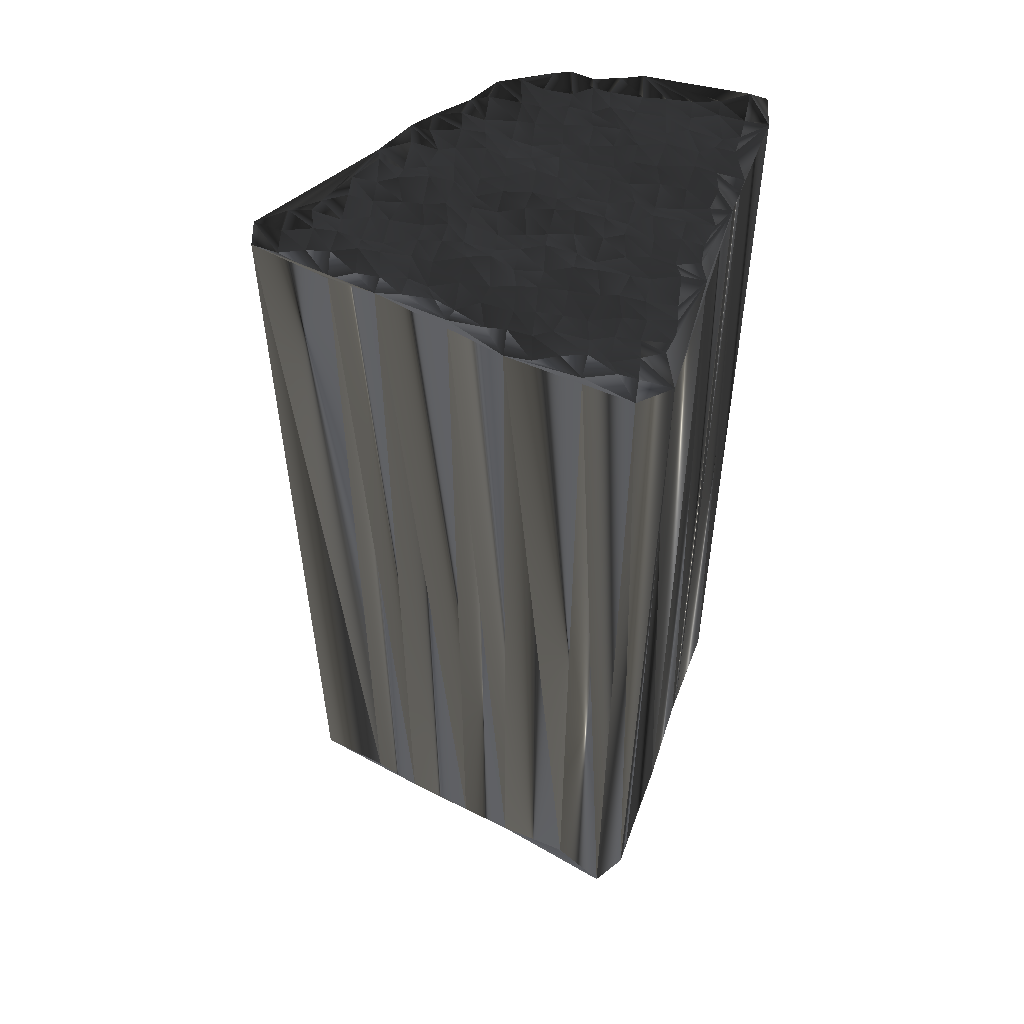
<metadata>
{"format":"obj","ext":"obj","renderer":"f3d","projection":"perspective","resolution":1024,"background":"white","views":[{"elev":53.6,"azim":-173.4,"up":"+Z"}]}
</metadata>
<code>
v 93.52 487.4 0.105
v 93.53 488.4 -0.142
v 94.42 487.3 -0.0456
v 94.55 488.2 0.05327
v 94.44 488.9 -0.05922
v 94.55 489.8 0.03377
v 94.43 490.5 0.05126
v 94.31 491.4 -0.1491
v 94.44 492.1 0.05146
v 95.43 487.5 0.1502
v 95.37 488 -0.01275
v 95.37 489 0.03581
v 95.27 489.7 -0.005452
v 95.04 490.8 0.01187
v 95.41 491.6 0.06309
v 95.2 492.2 -0.1312
v 95.17 492.8 0.1686
v 95.37 493.7 -0.06046
v 95.27 494.5 0.02166
v 95.08 495.4 0.1517
v 96.13 487.2 0.03871
v 95.89 488.1 0.1327
v 95.88 489 -0.008692
v 96.11 489.7 -0.002286
v 96.03 490.5 0.04133
v 96.03 491.4 0.0045
v 95.89 492.1 -0.1057
v 96.15 493.1 0.000534
v 96.11 493.9 -0.1834
v 95.99 494.5 -0.03171
v 96.02 495.4 -0.08559
v 95.88 496.2 -0.0257
v 96.1 497 -0.1243
v 96.04 497.7 -0.06922
v 95.89 498.5 -0.001092
v 96.07 499.5 0.1715
v 96.98 487.4 0.02828
v 96.76 488.2 -0.2994
v 96.81 489 0.06955
v 96.68 489.7 -0.06244
v 96.56 490.7 0.2604
v 96.93 491.1 0.04287
v 96.9 492.1 -0.178
v 96.79 492.8 -0.09688
v 96.87 493.9 -0.04539
v 96.9 494.6 -0.1797
v 96.94 495.4 -0.06851
v 96.97 496.1 -0.04232
v 96.91 497 -0.002327
v 96.85 497.8 -0.09302
v 96.93 498.5 -0.07849
v 96.92 499.4 0.02716
v 96.96 500.3 -0.167
v 97.7 486.4 0.3077
v 97.73 487.4 0.04651
v 97.71 488 -0.08702
v 97.74 489 -0.01298
v 97.45 489.8 -0.222
v 97.58 490.7 0.03986
v 97.77 491.4 0.2794
v 97.69 492 -0.03988
v 97.7 493 -0.001008
v 97.69 493.5 0.03648
v 97.66 494.6 0.08381
v 97.59 495.6 -0.02343
v 97.67 496.2 0.07716
v 97.6 497 0.116
v 97.62 497.6 -0.05063
v 97.63 498.3 0.1813
v 97.77 499.5 0.02945
v 98.46 486.6 0.1018
v 98.44 487.3 -0.1114
v 98.54 488 0.06056
v 98.41 489 -0.1531
v 98.41 489.7 0.0692
v 98.46 490.5 0.1817
v 98.49 491.4 0.06384
v 98.37 492 -0.03585
v 98.44 493.1 -0.2734
v 98.47 493.7 0.00923
v 98.57 494.7 -0.007989
v 98.57 495.2 -0.0253
v 98.59 495.9 -0.02284
v 98.45 497.1 0.03171
v 98.36 497.8 -0.1216
v 98.4 498.7 -0.1334
v 98.57 499.2 -0.06573
v 99.37 486.6 -0.05105
v 99.18 487.5 -0.03993
v 99.24 488.2 -0.2613
v 99.25 489 -0.05892
v 99.31 489.6 0.1025
v 99.18 490.6 -0.04052
v 99.34 491.6 -0.02517
v 99.51 492.2 0.0481
v 99.18 493.1 -0.01061
v 99.26 493.7 -0.05972
v 99.13 494.5 0.0353
v 99.15 495.4 0.03385
v 99.25 496.2 -0.149
v 99.15 497 -0.1742
v 99.14 497.9 -0.03653
v 99.32 498.5 0.1716
v 100.1 486.7 -0.09195
v 100.1 487.4 -0.06535
v 99.84 488.1 0.0473
v 100.2 489 0.07562
v 100.2 489.7 -0.1728
v 100.2 490.5 0.1405
v 100.1 491.3 -0.08178
v 100 492.2 -0.1273
v 100.1 493 0.1059
v 99.95 493.5 0.1986
v 100.1 494.6 -0.000345
v 100.1 495.3 0.1747
v 99.92 496.1 0.03948
v 99.99 496.8 -0.0109
v 99.96 497.6 -0.03251
v 100.2 498.7 -0.03585
v 100.9 486.4 0.06911
v 100.9 487.2 0.04271
v 101 488.1 0.0874
v 100.9 488.9 0.01653
v 101 489.7 0.1399
v 100.8 490.6 0.07043
v 100.7 491.3 -0.02363
v 100.8 492.1 -0.05958
v 101 492.9 -0.07619
v 100.9 493.9 0.02815
v 101.1 494.5 0.06462
v 101 495.2 -0.07993
v 100.9 496.2 0.1892
v 100.9 497.1 0.04078
v 100.8 497.8 -0.09721
v 100.9 498.6 0.1586
v 101.7 487.4 0.0382
v 101.8 488 0.03215
v 101.6 488.9 0.09343
v 101.6 489.7 0.1378
v 101.6 490.5 0.03977
v 101.9 491.3 -0.05652
v 101.6 492.1 -0.1059
v 101.6 493 -0.05903
v 101.6 493.8 -0.03192
v 101.7 494.6 0.2424
v 101.6 495.4 -0.1089
v 101.7 496.1 -0.04257
v 101.8 497.1 -0.1126
v 101.8 498 0.1084
v 102.5 487.5 -0.04221
v 102.3 488.2 -0.06006
v 102.4 489.1 -0.03918
v 102.4 489.7 -0.1698
v 102.5 490.5 -0.1917
v 102.3 491.3 0.1003
v 102.4 492.4 -0.1461
v 102.3 493 0.1647
v 102.4 493.8 0.05231
v 102.4 494.7 -0.0194
v 102.4 495.2 0.001903
v 102.5 496.2 -0.01822
v 102.4 496.8 -0.05886
v 102.6 497.8 -0.07368
v 103.2 488.2 0.03829
v 103.3 489.1 0.1947
v 103.2 489.7 -0.000317
v 103.2 490.5 0.05184
v 103.1 491.5 0.07326
v 103.1 492 -0.1529
v 103.3 493 0.01046
v 103.3 493.6 -0.0418
v 103.2 494.5 0.1371
v 103.5 495.4 -0.0856
v 103.1 496.3 0.1031
v 103.3 497 0.003647
v 104 488.9 -0.04728
v 104.2 489.8 0.1171
v 104.2 490.4 -0.03442
v 103.9 491.2 0.01691
v 104.2 492.2 -0.08111
v 104.2 492.9 -0.03983
v 104 494 0.01433
v 104.2 494.6 0.135
v 104 495.4 -0.06551
v 104 496.2 -0.05721
v 103.9 497 -0.08495
v 104.8 489.8 -0.02335
v 104.8 490.5 -0.1819
v 104.7 491.5 0.0909
v 104.9 492.2 0.01956
v 104.8 492.9 0.03822
v 104.9 493.9 0.005573
v 104.8 494.5 0.004242
v 104.8 495.5 -0.1103
v 104.9 496.3 0.1155
v 104.9 497 0.03791
v 105.5 490.7 0.1329
v 105.8 491.3 0.06921
v 105.7 492.1 0.1376
v 105.6 493 0.0609
v 105.7 493.5 0.08428
v 105.7 494.4 -0.01132
v 105.6 495.3 -0.1276
v 105.7 496.3 -0.1271
v 106.4 492.2 -0.05546
v 106.5 492.9 -0.08543
v 106.4 493.7 -0.1932
v 106.4 494.1 0.03545
v 106.4 495.5 0.1197
v 106.5 496.1 -0.01817
v 107.5 492.9 -0.1532
v 107.4 493.8 0.006248
v 107.4 494.6 0.03529
v 107.2 495.5 0.007299
v 108 493.6 -0.07826
v 108 494.6 0.08883
v 108.1 495.3 -0.1832
v 108.9 494.5 -0.1506
v 108.8 495.2 -0.1322
v 93.72 487.2 30.14
v 93.61 488.2 29.96
v 94.29 487.2 30.23
v 94.39 488.3 30.11
v 94.47 488.8 29.85
v 94.62 489.8 30.14
v 94.26 490.7 29.82
v 94.38 491.5 30.04
v 94.57 492.1 29.92
v 95.21 487.4 30.02
v 95.22 488.1 30.05
v 95.04 489.1 29.96
v 95.27 489.6 30.08
v 95.16 490.6 29.99
v 95.04 491.4 30.02
v 95.27 492.1 29.9
v 95.05 492.9 29.95
v 95.35 493.7 29.85
v 95.4 494.5 29.95
v 95.19 495.3 30.04
v 96.08 487.3 29.83
v 96.1 488.1 29.91
v 96.13 488.8 30.04
v 95.75 489.8 30.04
v 95.84 490.4 30.02
v 96.03 491.4 29.93
v 96.08 492.2 29.85
v 95.95 492.9 30.03
v 96.05 493.7 30.06
v 96.16 494.7 29.98
v 95.95 495.1 29.98
v 95.97 496.3 29.92
v 95.93 497 30.1
v 95.97 497.9 30.05
v 96.2 498.3 30.12
v 95.86 499.3 29.76
v 96.94 487.4 29.99
v 96.88 488.3 30.02
v 96.85 489 29.94
v 96.8 489.6 30.1
v 97.01 490.6 30.06
v 96.85 491.4 30.07
v 96.94 492.3 29.89
v 96.98 492.9 30.16
v 96.88 493.8 30.04
v 96.91 494.5 30.04
v 96.83 495.3 29.93
v 96.94 496.3 29.98
v 96.83 497 29.94
v 96.96 497.8 29.95
v 96.92 498.5 29.98
v 96.91 499.4 30.1
v 96.94 500.2 30
v 97.73 486.5 30.07
v 97.69 487.5 30.02
v 97.83 488.2 29.98
v 98.02 489 30.07
v 97.67 489.7 30.01
v 97.75 490.6 30.12
v 97.81 491.3 29.9
v 97.57 492.2 30.01
v 97.71 493 29.83
v 97.77 493.7 30.07
v 97.66 494.6 30.01
v 97.46 495.4 30.08
v 97.72 496.2 30.1
v 97.58 496.9 29.93
v 97.72 497.8 30
v 97.78 498.7 29.92
v 97.51 499.2 30.07
v 98.45 486.5 29.92
v 98.75 487.3 29.96
v 98.67 488.2 30.19
v 98.27 489 29.97
v 98.43 489.8 29.96
v 98.33 490.6 29.84
v 98.37 491.4 30.08
v 98.4 492.2 29.83
v 98.43 493 30.01
v 98.4 493.8 29.96
v 98.56 494.7 29.86
v 98.45 495.3 30.1
v 98.29 496.2 29.99
v 98.57 497.2 29.94
v 98.45 497.8 29.86
v 98.43 498.5 30.02
v 98.52 499.4 30
v 99.38 486.6 29.83
v 99.32 487.2 30.02
v 99.28 488.1 29.82
v 99.14 488.9 29.97
v 99.2 489.9 30.07
v 99.15 490.5 29.87
v 99.2 491.4 29.99
v 99.39 492.2 30.02
v 99.33 492.9 30.16
v 99.31 493.7 29.94
v 99.13 494.6 30.02
v 99.17 495.2 30.09
v 99.24 496.1 29.99
v 99.29 497 29.92
v 99.52 497.7 29.97
v 99.22 498.7 30.02
v 100.1 486.4 29.96
v 99.94 487.5 29.98
v 100 488.1 29.97
v 100.1 488.9 29.93
v 100 489.9 29.98
v 100.1 490.5 29.99
v 100 491.4 30.03
v 99.96 492.2 29.9
v 99.98 492.8 30.02
v 100.1 493.8 29.87
v 100.1 494.4 30.11
v 100 495.3 29.93
v 100.1 496.1 30.02
v 100.1 497 29.92
v 100.1 497.9 29.91
v 100 498.7 29.75
v 100.7 486.5 29.86
v 100.9 487.4 29.96
v 100.9 488.2 29.92
v 101 489 29.91
v 101 489.9 29.82
v 100.9 490.6 29.98
v 100.7 491.4 30.18
v 100.7 492.2 30.09
v 100.9 492.9 30.03
v 100.7 493.8 29.76
v 100.8 494.6 29.99
v 100.9 495.3 29.85
v 100.8 496.2 30.1
v 100.8 497 29.9
v 100.9 497.8 29.94
v 100.9 498.6 29.7
v 101.7 487.1 30.07
v 101.5 488.1 29.95
v 101.6 488.8 29.85
v 101.7 489.8 29.88
v 101.7 490.7 29.93
v 101.6 491.5 29.93
v 101.6 492.3 30.08
v 101.7 493 29.92
v 101.6 493.9 29.85
v 101.6 494.5 29.78
v 101.7 495.1 30.19
v 101.6 496.3 30.05
v 101.7 497 30.14
v 101.5 497.8 29.93
v 102.4 487.5 30.19
v 102.6 488 30
v 102.6 488.8 29.78
v 102.5 489.7 30.01
v 102.4 490.4 29.98
v 102.4 491.7 29.94
v 102.5 492.3 29.79
v 102.5 492.8 29.83
v 102.5 493.8 30.09
v 102.5 494.6 30.08
v 102.4 495.2 30.07
v 102.5 496.1 29.96
v 102.5 497.2 29.92
v 102.6 497.7 30.06
v 103.2 488.1 29.89
v 103.3 489 30.17
v 103.3 489.5 29.94
v 103.3 490.5 30
v 103.3 491.3 30.05
v 103.2 492.1 30.14
v 103.3 493 30.04
v 103.1 493.8 29.99
v 103.2 494.5 29.93
v 103.4 495.4 30.03
v 103.4 496.2 29.71
v 103.1 496.9 29.97
v 104.2 489.1 30.09
v 104.3 489.7 29.93
v 103.9 490.5 29.93
v 104.1 491.5 30.07
v 104 491.9 30.14
v 104 493 29.98
v 103.9 493.8 29.9
v 104 494.5 29.93
v 104 495.3 30.06
v 104 496.1 29.9
v 104.1 497 30.16
v 104.9 489.6 30.02
v 104.8 490.4 30.04
v 104.9 491.4 29.78
v 104.9 492.2 30.19
v 104.7 493 29.97
v 104.9 493.8 29.94
v 105 494.7 29.83
v 105 495.2 30.05
v 104.9 496.2 30.01
v 104.9 496.9 30.07
v 105.8 490.7 29.89
v 105.6 491.3 30.09
v 105.6 492.1 29.91
v 105.6 492.9 29.84
v 105.5 493.9 30.11
v 105.7 494.7 29.91
v 105.6 495.3 30.18
v 105.6 496 29.86
v 106.4 492 29.89
v 106.4 492.9 29.97
v 106.4 493.9 29.96
v 106.4 494.5 30.01
v 106.5 495.3 29.94
v 106.4 496.3 29.8
v 107.2 493 29.78
v 107.4 493.6 29.92
v 107.2 494.4 29.99
v 107.2 495.3 29.98
v 108.1 493.8 30.01
v 108.1 494.6 29.94
v 108.1 495.6 30.04
v 109 494.6 30.22
v 108.9 495.3 29.92
f 11 22 12
f 18 19 9
f 23 39 24
f 25 15 14
f 28 17 27
f 20 31 32
f 18 28 29
f 114 99 98
f 14 8 7
f 49 48 66
f 68 84 85
f 172 160 159
f 69 86 70
f 38 37 55
f 20 35 36
f 73 57 56
f 84 83 100
f 56 72 73
f 92 93 76
f 157 156 169
f 72 88 89
f 158 144 157
f 178 188 179
f 5 11 12
f 23 22 38
f 54 71 55
f 78 77 94
f 72 56 55
f 75 76 59
f 42 41 59
f 126 140 141
f 90 74 73
f 127 111 126
f 63 62 79
f 93 92 108
f 96 112 97
f 8 2 7
f 7 6 13
f 15 9 8
f 8 9 2
f 16 17 9
f 15 8 14
f 3 2 1
f 62 44 61
f 114 98 113
f 64 47 46
f 64 63 80
f 46 30 45
f 97 81 80
f 86 85 102
f 52 53 36
f 66 65 82
f 159 160 146
f 99 83 82
f 134 118 133
f 78 61 77
f 80 96 97
f 113 98 97
f 96 80 79
f 115 99 114
f 128 113 112
f 131 116 115
f 157 144 143
f 141 127 126
f 152 164 165
f 133 117 132
f 129 144 130
f 213 209 208
f 145 146 131
f 174 173 184
f 70 87 53
f 184 193 194
f 175 186 163
f 209 214 210
f 87 135 53
f 129 130 114
f 170 157 169
f 203 209 204
f 171 172 159
f 206 201 200
f 181 191 182
f 173 183 184
f 207 202 201
f 153 140 139
f 111 127 112
f 109 94 93
f 139 152 153
f 108 124 109
f 180 170 169
f 124 138 139
f 90 73 89
f 125 139 140
f 155 154 167
f 91 90 106
f 189 197 198
f 55 71 72
f 164 176 165
f 156 142 155
f 180 169 179
f 211 205 197
f 3 54 10
f 2 4 5
f 3 1 54
f 12 22 23
f 13 6 12
f 2 3 4
f 4 3 10
f 38 39 23
f 23 24 13
f 38 56 39
f 41 25 40
f 4 10 11
f 11 10 21
f 11 21 22
f 22 21 37
f 38 22 37
f 54 21 10
f 55 37 54
f 54 37 21
f 125 124 139
f 89 105 90
f 88 104 89
f 75 74 91
f 106 121 122
f 89 104 105
f 75 91 92
f 104 120 105
f 123 137 138
f 73 74 57
f 56 38 55
f 74 58 57
f 57 39 56
f 71 88 72
f 72 89 73
f 40 57 58
f 77 76 93
f 60 42 59
f 59 58 75
f 90 91 74
f 74 75 58
f 108 107 123
f 91 107 92
f 93 108 109
f 124 108 123
f 93 94 77
f 63 46 45
f 109 125 110
f 94 95 78
f 61 43 60
f 60 59 76
f 60 77 61
f 45 62 63
f 77 60 76
f 76 75 92
f 26 15 25
f 57 40 39
f 27 42 43
f 43 42 60
f 40 25 24
f 23 13 12
f 58 59 41
f 40 24 39
f 41 26 25
f 41 40 58
f 6 2 5
f 5 4 11
f 7 2 6
f 6 5 12
f 24 14 13
f 13 14 7
f 9 15 16
f 16 15 26
f 41 42 26
f 25 14 24
f 42 27 26
f 26 27 16
f 18 9 17
f 17 16 27
f 18 17 28
f 29 28 44
f 27 43 28
f 64 46 63
f 28 43 44
f 44 43 61
f 29 44 45
f 45 44 62
f 19 29 30
f 20 32 33
f 47 65 48
f 45 30 29
f 18 29 19
f 19 20 9
f 19 30 20
f 20 36 9
f 46 31 30
f 30 31 20
f 31 47 32
f 20 33 34
f 32 48 33
f 20 34 35
f 33 49 34
f 86 87 70
f 34 49 50
f 35 51 36
f 35 34 50
f 51 50 68
f 36 51 52
f 52 51 69
f 52 70 53
f 31 46 47
f 49 66 67
f 33 48 49
f 35 50 51
f 49 67 50
f 86 69 85
f 67 66 83
f 51 68 69
f 84 101 85
f 147 133 132
f 50 67 68
f 68 67 84
f 70 52 69
f 69 68 85
f 103 102 118
f 149 134 148
f 86 103 87
f 87 119 135
f 134 149 135
f 119 134 135
f 85 101 102
f 102 101 117
f 86 102 103
f 103 119 87
f 119 103 118
f 132 117 116
f 101 84 100
f 100 99 115
f 101 100 116
f 116 100 115
f 64 65 47
f 47 48 32
f 84 67 83
f 83 66 82
f 100 83 99
f 98 82 81
f 61 78 62
f 63 79 80
f 66 48 65
f 65 64 81
f 62 78 79
f 79 78 95
f 82 65 81
f 81 64 80
f 79 95 96
f 96 95 111
f 99 82 98
f 98 81 97
f 143 144 129
f 129 114 113
f 158 159 145
f 130 131 115
f 158 171 159
f 173 172 183
f 158 157 170
f 183 182 192
f 171 181 182
f 194 195 185
f 161 148 147
f 146 147 132
f 160 172 173
f 174 184 185
f 145 159 146
f 130 115 114
f 130 145 131
f 131 132 116
f 160 161 147
f 146 132 131
f 148 134 133
f 133 118 117
f 146 160 147
f 147 148 133
f 118 102 117
f 117 101 116
f 148 162 149
f 134 119 118
f 163 196 135
f 162 174 175
f 149 163 135
f 149 162 163
f 163 186 196
f 160 173 161
f 161 162 148
f 162 161 174
f 174 161 173
f 163 162 175
f 175 174 185
f 185 184 194
f 203 202 208
f 194 203 195
f 195 186 185
f 175 185 186
f 186 195 196
f 210 219 196
f 210 196 204
f 204 196 195
f 213 208 212
f 214 217 210
f 217 216 218
f 200 205 206
f 204 195 203
f 202 194 193
f 210 204 209
f 209 203 208
f 214 213 216
f 217 219 210
f 217 214 216
f 218 215 197
f 219 217 218
f 172 171 182
f 183 193 184
f 203 194 202
f 201 193 192
f 214 209 213
f 211 207 206
f 183 172 182
f 192 191 200
f 200 201 192
f 192 193 183
f 206 207 201
f 201 202 193
f 212 208 207
f 207 208 202
f 215 216 213
f 212 215 213
f 218 216 215
f 211 212 207
f 192 182 191
f 168 179 169
f 197 215 211
f 211 215 212
f 205 199 198
f 181 190 191
f 205 200 199
f 199 200 191
f 198 197 205
f 205 211 206
f 168 178 179
f 189 179 188
f 198 199 190
f 180 190 181
f 168 167 178
f 170 180 181
f 179 189 180
f 180 189 190
f 189 198 190
f 190 199 191
f 158 145 144
f 144 145 130
f 181 171 170
f 170 171 158
f 113 97 112
f 111 95 110
f 143 129 128
f 128 129 113
f 156 143 142
f 142 143 128
f 95 94 110
f 110 94 109
f 112 96 111
f 111 110 126
f 142 128 127
f 127 128 112
f 140 154 141
f 141 142 127
f 168 169 156
f 155 142 141
f 157 143 156
f 156 155 168
f 107 91 106
f 121 106 105
f 140 126 125
f 125 126 110
f 90 105 106
f 121 105 120
f 108 92 107
f 107 106 122
f 125 109 124
f 124 123 138
f 150 136 120
f 120 136 121
f 107 122 123
f 121 136 122
f 122 137 123
f 150 151 137
f 136 137 122
f 136 150 137
f 138 151 152
f 164 151 150
f 151 164 152
f 140 153 154
f 137 151 138
f 138 152 139
f 152 165 153
f 155 167 168
f 155 141 154
f 176 166 165
f 154 153 166
f 187 177 176
f 167 166 177
f 189 188 197
f 178 177 187
f 188 187 197
f 167 154 166
f 166 153 165
f 178 167 177
f 177 166 176
f 188 178 187
f 241 230 231
f 238 237 228
f 258 242 243
f 234 244 233
f 236 247 246
f 250 239 251
f 247 237 248
f 318 333 317
f 227 233 226
f 267 268 285
f 303 287 304
f 379 391 378
f 305 288 289
f 256 257 274
f 254 239 255
f 276 292 275
f 302 303 319
f 291 275 292
f 312 311 295
f 375 376 388
f 307 291 308
f 363 377 376
f 407 397 398
f 230 224 231
f 241 242 257
f 290 273 274
f 296 297 313
f 275 291 274
f 295 294 278
f 260 261 278
f 359 345 360
f 293 309 292
f 330 346 345
f 281 282 298
f 311 312 327
f 331 315 316
f 221 227 226
f 225 226 232
f 228 234 227
f 228 227 221
f 236 235 228
f 227 234 233
f 221 222 220
f 263 281 280
f 317 333 332
f 266 283 265
f 282 283 299
f 249 265 264
f 300 316 299
f 304 305 321
f 272 271 255
f 284 285 301
f 379 378 365
f 302 318 301
f 337 353 352
f 280 297 296
f 315 299 316
f 317 332 316
f 299 315 298
f 318 334 333
f 332 347 331
f 335 350 334
f 363 376 362
f 346 360 345
f 383 371 384
f 336 352 351
f 363 348 349
f 428 432 427
f 365 364 350
f 392 393 403
f 306 289 272
f 412 403 413
f 405 394 382
f 433 428 429
f 354 306 272
f 349 348 333
f 376 389 388
f 428 422 423
f 391 390 378
f 420 425 419
f 410 400 401
f 402 392 403
f 421 426 420
f 359 372 358
f 346 330 331
f 313 328 312
f 371 358 372
f 343 327 328
f 389 399 388
f 357 343 358
f 292 309 308
f 358 344 359
f 373 374 386
f 309 310 325
f 416 408 417
f 290 274 291
f 395 383 384
f 361 375 374
f 388 399 398
f 424 430 416
f 273 222 229
f 223 221 224
f 220 222 273
f 241 231 242
f 225 232 231
f 222 221 223
f 222 223 229
f 258 257 242
f 243 242 232
f 275 257 258
f 244 260 259
f 229 223 230
f 229 230 240
f 240 230 241
f 240 241 256
f 241 257 256
f 240 273 229
f 256 274 273
f 256 273 240
f 343 344 358
f 324 308 309
f 323 307 308
f 293 294 310
f 340 325 341
f 323 308 324
f 310 294 311
f 339 323 324
f 356 342 357
f 293 292 276
f 257 275 274
f 277 293 276
f 258 276 275
f 307 290 291
f 308 291 292
f 276 259 277
f 295 296 312
f 261 279 278
f 277 278 294
f 310 309 293
f 294 293 277
f 326 327 342
f 326 310 311
f 327 312 328
f 327 343 342
f 313 312 296
f 265 282 264
f 344 328 329
f 314 313 297
f 262 280 279
f 278 279 295
f 296 279 280
f 281 264 282
f 279 296 295
f 294 295 311
f 234 245 244
f 259 276 258
f 261 246 262
f 261 262 279
f 244 259 243
f 232 242 231
f 278 277 260
f 243 259 258
f 245 260 244
f 259 260 277
f 221 225 224
f 223 224 230
f 221 226 225
f 224 225 231
f 233 243 232
f 233 232 226
f 234 228 235
f 234 235 245
f 261 260 245
f 233 244 243
f 246 261 245
f 246 245 235
f 228 237 236
f 235 236 246
f 236 237 247
f 247 248 263
f 262 246 247
f 265 283 282
f 262 247 263
f 262 263 280
f 263 248 264
f 263 264 281
f 248 238 249
f 251 239 252
f 284 266 267
f 249 264 248
f 248 237 238
f 239 238 228
f 249 238 239
f 255 239 228
f 250 265 249
f 250 249 239
f 266 250 251
f 252 239 253
f 267 251 252
f 253 239 254
f 268 252 253
f 306 305 289
f 268 253 269
f 270 254 255
f 253 254 269
f 269 270 287
f 270 255 271
f 270 271 288
f 289 271 272
f 265 250 266
f 285 268 286
f 267 252 268
f 269 254 270
f 286 268 269
f 288 305 304
f 285 286 302
f 287 270 288
f 320 303 304
f 352 366 351
f 286 269 287
f 286 287 303
f 271 289 288
f 287 288 304
f 321 322 337
f 353 368 367
f 322 305 306
f 338 306 354
f 368 353 354
f 353 338 354
f 320 304 321
f 320 321 336
f 321 305 322
f 338 322 306
f 322 338 337
f 336 351 335
f 303 320 319
f 318 319 334
f 319 320 335
f 319 335 334
f 284 283 266
f 267 266 251
f 286 303 302
f 285 302 301
f 302 319 318
f 301 317 300
f 297 280 281
f 298 282 299
f 267 285 284
f 283 284 300
f 297 281 298
f 297 298 314
f 284 301 300
f 283 300 299
f 314 298 315
f 314 315 330
f 301 318 317
f 300 317 316
f 363 362 348
f 333 348 332
f 378 377 364
f 350 349 334
f 390 377 378
f 391 392 402
f 376 377 389
f 401 402 411
f 400 390 401
f 414 413 404
f 367 380 366
f 366 365 351
f 391 379 392
f 403 393 404
f 378 364 365
f 334 349 333
f 364 349 350
f 351 350 335
f 380 379 366
f 351 365 350
f 353 367 352
f 337 352 336
f 379 365 366
f 367 366 352
f 321 337 336
f 320 336 335
f 381 367 368
f 338 353 337
f 415 382 354
f 393 381 394
f 382 368 354
f 381 368 382
f 405 382 415
f 392 379 380
f 381 380 367
f 380 381 393
f 380 393 392
f 381 382 394
f 393 394 404
f 403 404 413
f 421 422 427
f 422 413 414
f 405 414 404
f 404 394 405
f 414 405 415
f 438 429 415
f 415 429 423
f 415 423 414
f 427 432 431
f 436 433 429
f 435 436 437
f 424 419 425
f 414 423 422
f 413 421 412
f 423 429 428
f 422 428 427
f 432 433 435
f 438 436 429
f 433 436 435
f 434 437 416
f 436 438 437
f 390 391 401
f 412 402 403
f 413 422 421
f 412 420 411
f 428 433 432
f 426 430 425
f 391 402 401
f 410 411 419
f 420 419 411
f 412 411 402
f 426 425 420
f 421 420 412
f 427 431 426
f 427 426 421
f 435 434 432
f 434 431 432
f 435 437 434
f 431 430 426
f 401 411 410
f 398 387 388
f 434 416 430
f 434 430 431
f 418 424 417
f 409 400 410
f 419 424 418
f 419 418 410
f 416 417 424
f 430 424 425
f 397 387 398
f 398 408 407
f 418 417 409
f 409 399 400
f 386 387 397
f 399 389 400
f 408 398 399
f 408 399 409
f 417 408 409
f 418 409 410
f 364 377 363
f 364 363 349
f 390 400 389
f 390 389 377
f 316 332 331
f 314 330 329
f 348 362 347
f 348 347 332
f 362 375 361
f 362 361 347
f 313 314 329
f 313 329 328
f 315 331 330
f 329 330 345
f 347 361 346
f 347 346 331
f 373 359 360
f 361 360 346
f 388 387 375
f 361 374 360
f 362 376 375
f 374 375 387
f 310 326 325
f 325 340 324
f 345 359 344
f 345 344 329
f 324 309 325
f 324 340 339
f 311 327 326
f 325 326 341
f 328 344 343
f 342 343 357
f 355 369 339
f 355 339 340
f 341 326 342
f 355 340 341
f 356 341 342
f 370 369 356
f 356 355 341
f 369 355 356
f 370 357 371
f 370 383 369
f 383 370 371
f 372 359 373
f 370 356 357
f 371 357 358
f 384 371 372
f 386 374 387
f 360 374 373
f 385 395 384
f 372 373 385
f 396 406 395
f 385 386 396
f 407 408 416
f 396 397 406
f 406 407 416
f 373 386 385
f 372 385 384
f 386 397 396
f 385 396 395
f 397 407 406
f 1 220 3
f 3 222 220
f 3 222 54
f 54 273 222
f 54 273 71
f 71 290 273
f 71 290 88
f 88 307 290
f 88 307 104
f 104 323 307
f 104 323 120
f 120 339 323
f 120 339 150
f 150 369 339
f 150 369 164
f 164 383 369
f 164 383 176
f 176 395 383
f 176 395 187
f 187 406 395
f 187 406 197
f 197 416 406
f 197 416 211
f 211 430 416
f 211 430 215
f 215 434 430
f 215 434 218
f 218 437 434
f 218 437 219
f 219 438 437
f 219 438 210
f 210 429 438
f 210 429 196
f 196 415 429
f 196 415 163
f 163 382 415
f 163 382 135
f 135 354 382
f 135 354 87
f 87 306 354
f 87 306 53
f 53 272 306
f 53 272 36
f 36 255 272
f 36 255 35
f 35 254 255
f 35 254 20
f 20 239 254
f 20 239 9
f 9 228 239
f 9 228 8
f 8 227 228
f 8 227 2
f 2 221 227
f 2 221 1
f 1 220 221

</code>
